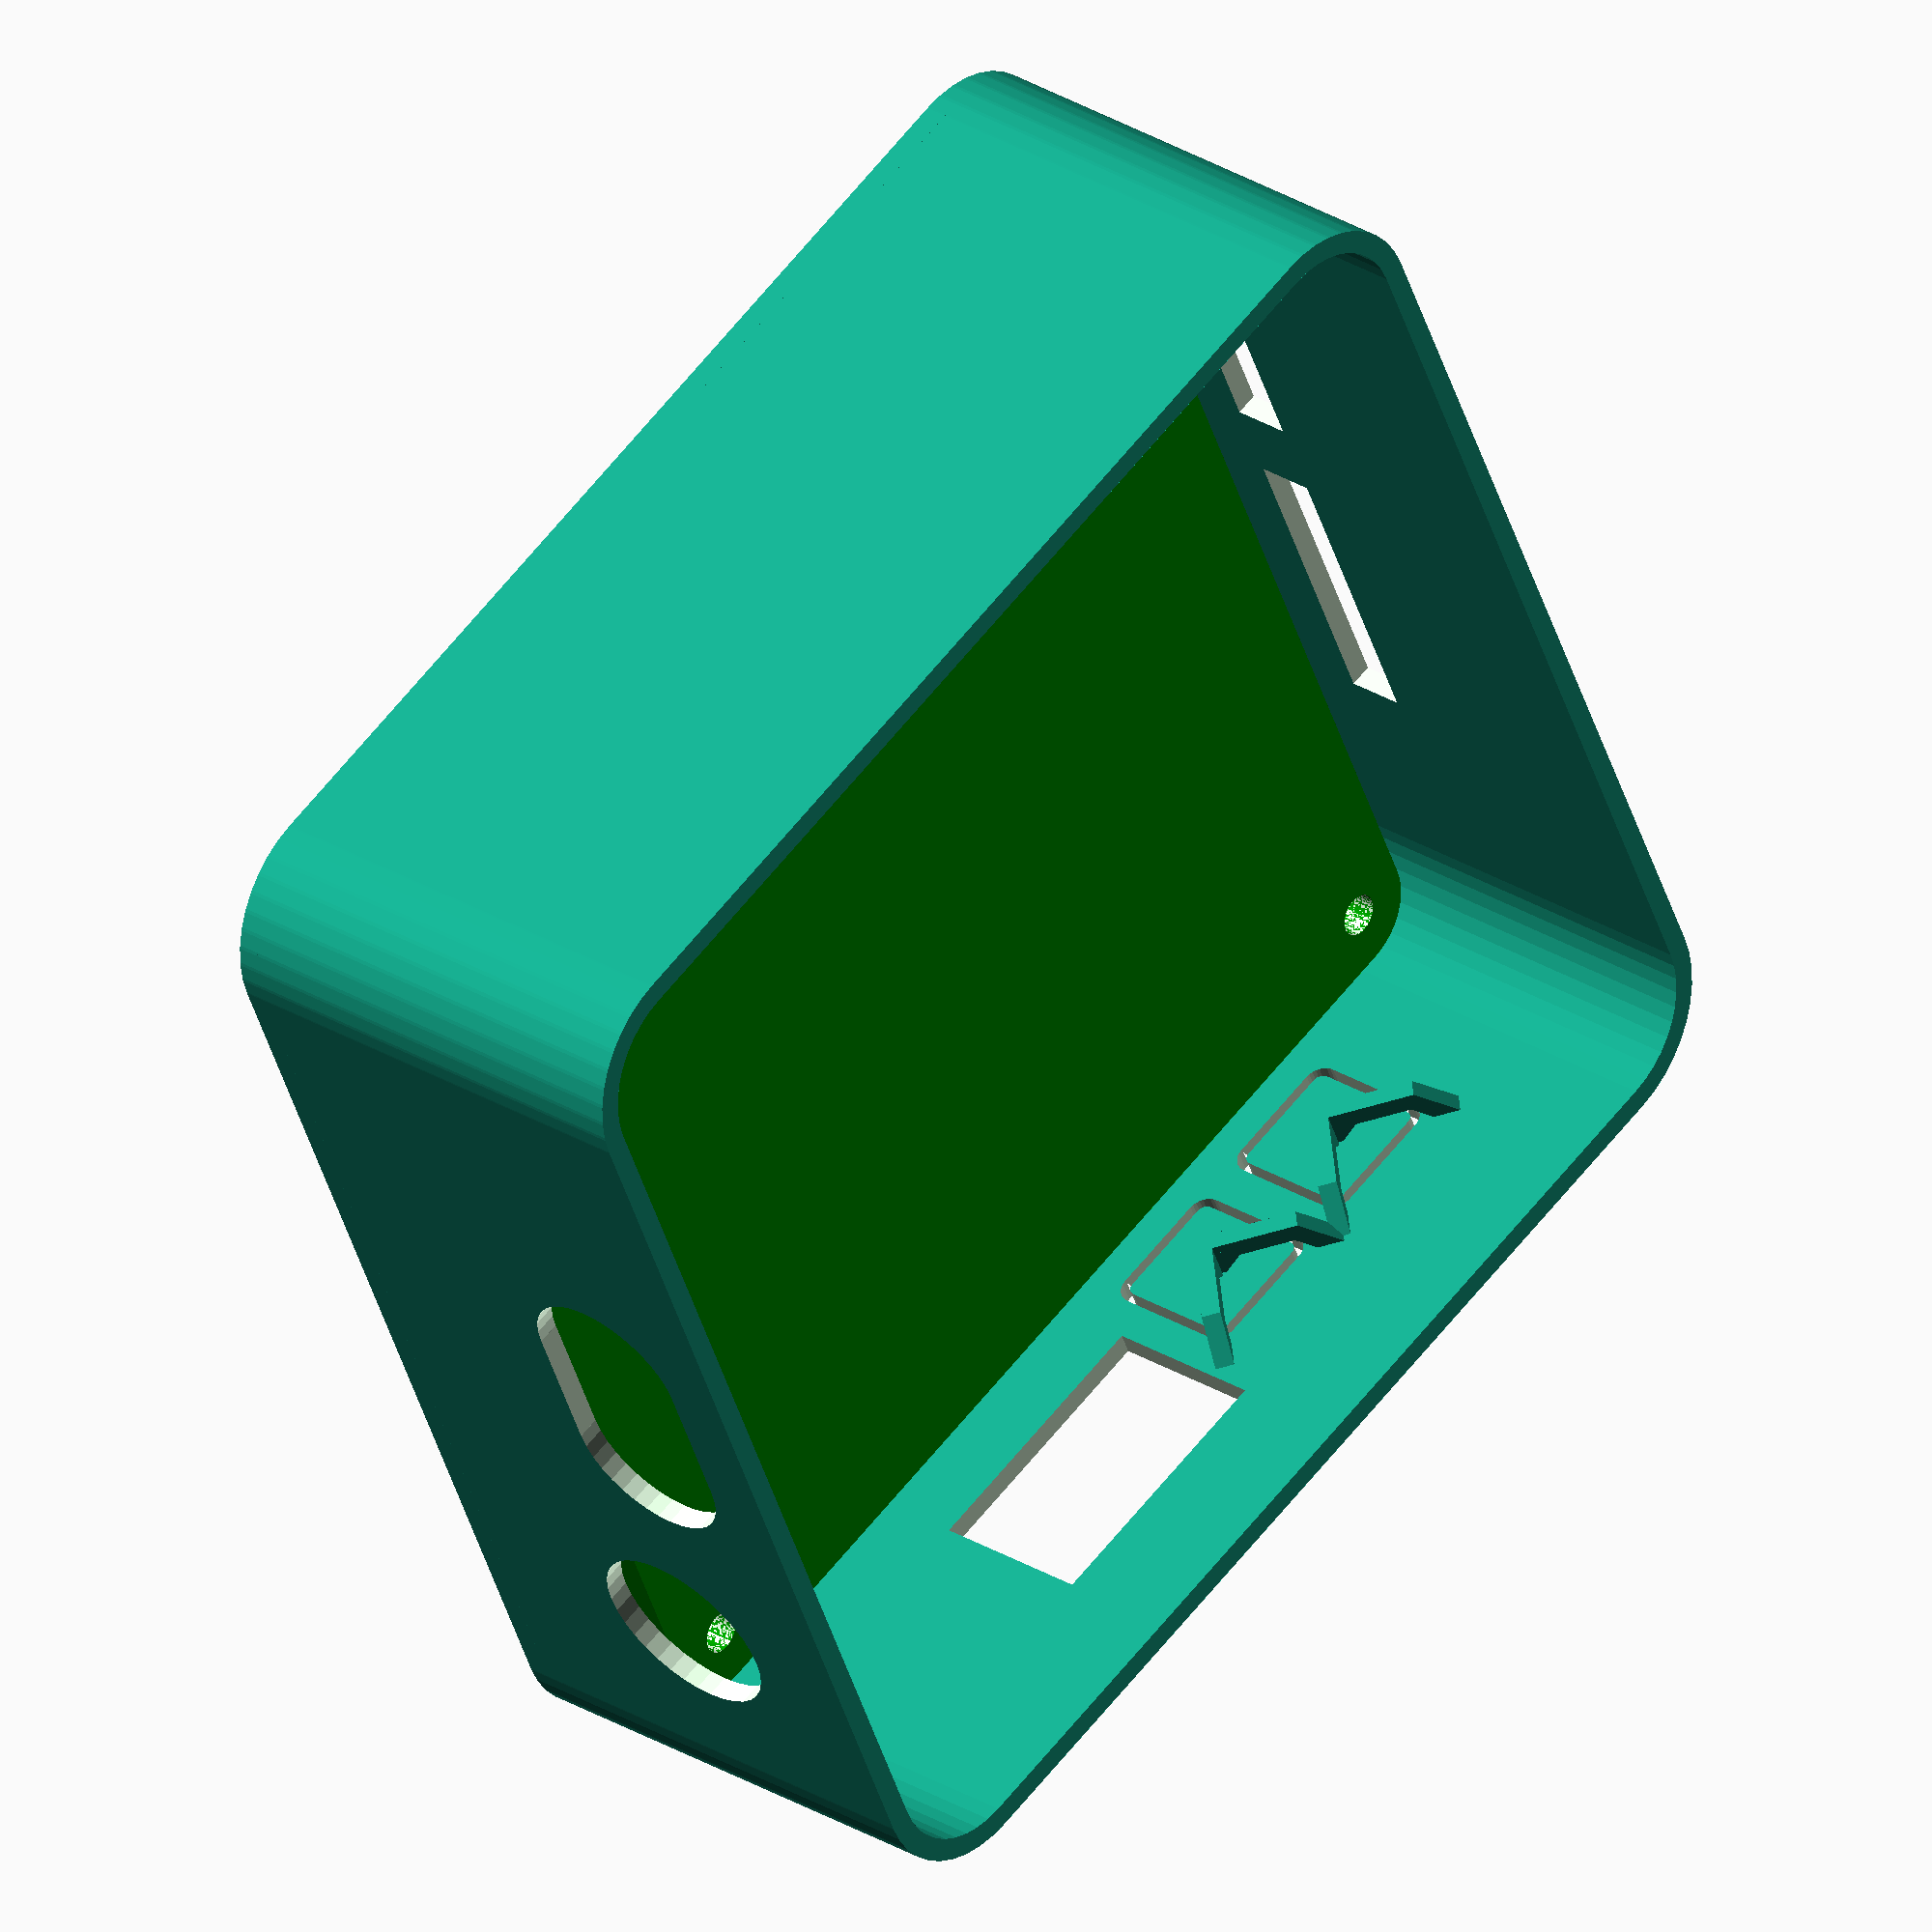
<openscad>
/* [Rendering options] */
// Show placeholder PCB in OpenSCAD preview
show_pcb = true;
// Lid mounting method
lid_model = "cap"; // [cap, inner-fit]
// Conditional rendering
render = "case"; // [all, case, lid]


/* [Dimensions] */
// Height of the PCB mounting stand-offs between the bottom of the case and the PCB
standoff_height = 5;
// PCB thickness
pcb_thickness = 1.6;
// Bottom layer thickness
floor_height = 1.2;
// Case wall thickness
wall_thickness = 1.2;
// Space between the top of the PCB and the top of the case
headroom = 16.0;
// Lid edge thickness
lid_edge = 6.5;

/* [M2.5 screws] */
// Outer diameter for the insert
insert_M2_5_diameter = 3.27;
// Depth of the insert
insert_M2_5_depth = 3.75;

/* [Hidden] */
$fa=$preview ? 10 : 4;
$fs=0.2;
inner_height = floor_height + standoff_height + pcb_thickness + headroom;

module wall (thickness, height) {
    linear_extrude(height, convexity=10) {
        difference() {
            offset(r=thickness)
                children();
            children();
        }
    }
}

module bottom(thickness, height) {
    linear_extrude(height, convexity=3) {
        offset(r=thickness)
            children();
    }
}

module lid(thickness, height, edge) {
    linear_extrude(height, convexity=10) {
        offset(r=thickness)
            children();
    }
    translate([0,0,-edge])
    difference() {
        linear_extrude(edge, convexity=10) {
                offset(r=-0.2)
                children();
        }
        translate([0,0, -0.5])
         linear_extrude(edge+1, convexity=10) {
                offset(r=-1.2)
                children();
        }
    }
}


module box(wall_thick, bottom_layers, height) {
    if (render == "all" || render == "case") {
        translate([0,0, bottom_layers])
            wall(wall_thick, height) children();
        bottom(wall_thick, bottom_layers) children();
    }
    
    if (render == "all" || render == "lid") {
        translate([0, 0, height+bottom_layers+0.1])
        lid(wall_thick, bottom_layers, lid_model == "inner-fit" ? headroom-2.5: lid_edge)
            children();
    }
}

module mount(drill, space, height) {
    translate([0,0,height/2])
        difference() {
            cylinder(h=height, r=(space/2), center=true);
            cylinder(h=(height*2), r=(drill/2), center=true);
            
            translate([0, 0, height/2+0.01])
                children();
        }
        
}

module connector(min_x, min_y, max_x, max_y, height) {
    size_x = max_x - min_x;
    size_y = max_y - min_y;
    translate([(min_x + max_x)/2, (min_y + max_y)/2, height/2])
        cube([size_x, size_y, height], center=true);
}

module Cutout_Power_Jack_substract() {
    offset_out = 15;
    above_pcb = 6.5;
    // 9mm housing on the plug I measured + 0.5mm padding
    diameter = 9 + 1;
    length = 10;

    rotate([0, -90, 0])
    translate([above_pcb, 0, offset_out])
    cylinder(length, diameter/2, diameter/2, center = true);
}

module Cutout_SW_Tactile_SPST_substract() {
    above_pcb = 4;
    offset_out = 4;
    thickness = 3;
    offset_x = 4.5 / 2;
    width = 7.5;
    radius = 1;
    gap = 0.5;

    translate([offset_x, -offset_out, above_pcb])
    rotate([0, 90, -90])
    linear_extrude(height = thickness)
    difference() {
        offset(r = radius)
            square(width - 2 * radius, center = true);
        offset(r = radius - gap)
            square(width - 2 * radius, center = true);
    }
}
module Cutout_SW_Tactile_SPST_add() {
    above_pcb = 4;
    offset_out = 4.8;
    offset_x = 4.5 / 2;
    width = 9;

    thickness = 1;
    height = 1;
    length = width / sqrt(2);

    translate([offset_x, -offset_out, above_pcb])
    rotate([0, 90, 90]) 
    rotate([0, 0, 135]) {
        translate([-thickness/2, -thickness/2, 0])
            cube([thickness, thickness, height]);
        for (angle = [0 : 90 : 90]) {
            rotate([0, 0, angle])
            translate([0, -thickness/2, height]) {
                translate([-thickness/2, 0, 0])
                    cube([length - height, thickness, thickness]);
                multmatrix([[1, 0, 1, -thickness * sqrt(2) / 2],
                            [0, 1, 0, 0],
                            [0, 0, 1, -height],
                            [0, 0, 0, 1]])
                    cube([thickness * sqrt(2), thickness, height + thickness]);
                multmatrix([[1, 0, -1, length - thickness * sqrt(2) / 2],
                            [0, 1, 0, 0],
                            [0, 0, 1, -height],
                            [0, 0, 0, 1]])
                    cube([thickness * sqrt(2), thickness, height + thickness]);
            }
        }
    }
}

module Cutout_Screw_Terminal_1x03_substract() {
    offset_out = 10;
    depth = 5;

    width = 12;
    shift = -1;
    height = 3;

    rotate([0, 0, 0])
    translate([shift, offset_out, 0])
    cube([width, depth, height]);
}

module Cutout_TypeC_substract_D1() {
    // the measured values are a little too small, so 1mm padding
    width = 14.5 + 2;
    height = 7 + 2;

    // distance from motherboard to D1 board - half height of connector
    // (the D1's USB port is on the bottom side and the cutout is centered)
    connector_height = 3.2;
    above_pcb = 10.84 - connector_height / 2;

    // the pins are 25.4mm apart, and the USB port is centered
    offset_x = 12.7;

    offset_out = 27.5;
    depth = 10;

    translate([offset_x, offset_out + 1, above_pcb])
    rotate([0, 90, 90])
    union() {
        cube([height, width - height, depth], center = true);
        translate([0, (width - height) / 2, 0])
            cylinder(depth, height / 2, height / 2, center = true);
        translate([0, -(width - height) / 2, 0])
            cylinder(depth, height / 2, height / 2, center = true);
    }
}

module Cutout_Screw_Terminal_1x04_substract() {
    offset_out = 10;
    depth = 5;

    width = 17;
    shift = -1;
    height = 3;

    translate([shift, offset_out, 0])
    cube([width, depth, height]);
}

module Cutout_PinHeader_Power_substract() {
    // This is very bespoke.
    offset_out = 16.5;
    above_pcb = 2.5;
    offset_x = -2.5;

    width = 14.5;
    height = 8.5;
    length = 5;

    rotate([90, -90, 0])
    translate([above_pcb + height / 2, width / 2 + offset_x, offset_out])
    cube([height, width, length], center = true);
}

module pcb() {
    thickness = 1.6;

    color("#009900")
    difference() {
        linear_extrude(thickness) {
            polygon(points = [[60,63.25], [60.0400075,62.7416025], [60.159055,62.245685], [60.3542175,61.7745325], [60.620685,61.3396825], [60.9518925,60.9518925], [61.3396825,60.620685], [61.7745325,60.3542175], [62.245685,60.159055], [62.7416025,60.0400075], [63.25,60], [116.75,60], [117.2583975,60.0400075], [117.754315,60.159055], [118.2254675,60.3542175], [118.6603175,60.620685], [119.0481075,60.9518925], [119.379315,61.3396825], [119.6457825,61.7745325], [119.840945,62.245685], [119.9599925,62.7416025], [120,63.25], [120,116.75], [119.9599925,117.2583975], [119.840945,117.754315], [119.6457825,118.2254675], [119.379315,118.6603175], [119.0481075,119.0481075], [118.6603175,119.379315], [118.2254675,119.6457825], [117.754315,119.840945], [117.2583975,119.9599925], [116.75,120], [63.25,120], [62.7416025,119.9599925], [62.245685,119.840945], [61.7745325,119.6457825], [61.3396825,119.379315], [60.9518925,119.0481075], [60.620685,118.6603175], [60.3542175,118.2254675], [60.159055,117.754315], [60.0400075,117.2583975], [60,116.75], [60,63.25]]);
        }
    translate([116.75, 116.75, -1])
        cylinder(thickness+2, 1.0999999999999943, 1.0999999999999943);
    translate([116.75, 63.25, -1])
        cylinder(thickness+2, 1.0999999999999943, 1.0999999999999943);
    translate([63.25, 63.25, -1])
        cylinder(thickness+2, 1.0999999999999943, 1.0999999999999943);
    translate([63.25, 116.75, -1])
        cylinder(thickness+2, 1.0999999999999943, 1.0999999999999943);
    }
}

module case_outline() {
    polygon(points = [[122,116.75], [121.9353725,117.5712575], [121.743065,118.372355], [121.4278025,119.1334475], [120.997355,119.8358975], [120.4623275,120.4623275], [119.8358975,120.997355], [119.1334475,121.4278025], [118.372355,121.743065], [117.5712575,121.9353725], [116.75,122], [63.25,122], [62.4287425,121.9353725], [61.627645,121.743065], [60.8665525,121.4278025], [60.1641025,120.997355], [59.5376725,120.4623275], [59.002645,119.8358975], [58.5721975,119.1334475], [58.256935,118.372355], [58.0646275,117.5712575], [58,116.75], [58,63.25], [58.0646275,62.4287425], [58.256935,61.627645], [58.5721975,60.8665525], [59.002645,60.1641025], [59.5376725,59.5376725], [60.1641025,59.002645], [60.8665525,58.5721975], [61.627645,58.256935], [62.4287425,58.0646275], [63.25,58], [116.75,58], [117.5712575,58.0646275], [118.372355,58.256935], [119.1334475,58.5721975], [119.8358975,59.002645], [120.4623275,59.5376725], [120.997355,60.1641025], [121.4278025,60.8665525], [121.743065,61.627645], [121.9353725,62.4287425], [122,63.25], [122,116.75]]);
}

module Insert_M2_5() {
    translate([0, 0, -insert_M2_5_depth])
        cylinder(insert_M2_5_depth, insert_M2_5_diameter/2, insert_M2_5_diameter/2);
    translate([0, 0, -0.3])
        cylinder(0.3, insert_M2_5_diameter/2, insert_M2_5_diameter/2+0.3);
}

rotate([render == "lid" ? 180 : 0, 0, 0])
scale([1, -1, 1])
translate([-90.0, -90.0, 0]) {
    pcb_top = floor_height + standoff_height + pcb_thickness;

    difference() {
        box(wall_thickness, floor_height, inner_height) {
            case_outline();
        }

    // Substract: Power_Jack
    translate([74, 106.5, pcb_top])
        Cutout_Power_Jack_substract();

    // Substract: Generic push-button switch, two contact pins and shield pin(s)
    translate([99.5, 117.2441, pcb_top])
    rotate([0, 0, -180])
        Cutout_SW_Tactile_SPST_substract();

    // Substract: LED strand connector (WS2812)
    translate([108.5, 81.5, pcb_top])
    rotate([0, 0, -90])
        Cutout_Screw_Terminal_1x03_substract();

    // Substract: 32-bit microcontroller module with WiFi
    translate([86.25, 75.5, pcb_top])
    rotate([0, 0, 90])
        Cutout_TypeC_substract_D1();

    // Substract: LED strand connector (SPI)
    translate([108.5, 103, pcb_top])
    rotate([0, 0, -90])
        Cutout_Screw_Terminal_1x04_substract();

    // Substract: Generic push-button switch, two contact pins and shield pin(s)
    translate([109.25, 117.25, pcb_top])
    rotate([0, 0, -180])
        Cutout_SW_Tactile_SPST_substract();

    // Substract: 1x DIP Switch, Single Pole Single Throw (SPST) switch, small symbol
    translate([79.5, 106.5, pcb_top])
    rotate([0, 0, -180])
        Cutout_PinHeader_Power_substract();

    }

    if (show_pcb && $preview) {
        translate([0, 0, floor_height + standoff_height])
            pcb();
    }

    if (render == "all" || render == "case") {
        // H3 [('M2.5', 2.5)]
        translate([116.75, 116.75, floor_height])
        mount(2.2, 4.9, standoff_height)
            Insert_M2_5();
        // H2 [('M2.5', 2.5)]
        translate([116.75, 63.25, floor_height])
        mount(2.2, 4.9, standoff_height)
            Insert_M2_5();
        // H1 [('M2.5', 2.5)]
        translate([63.25, 63.25, floor_height])
        mount(2.2, 4.9, standoff_height)
            Insert_M2_5();
        // H4 [('M2.5', 2.5)]
        translate([63.25, 116.75, floor_height])
        mount(2.2, 4.9, standoff_height)
            Insert_M2_5();
        // Generic push-button switch, two contact pins and shield pin(s)
        translate([99.5, 117.2441, pcb_top])
        rotate([0, 0, -180])
            Cutout_SW_Tactile_SPST_add();

        // Generic push-button switch, two contact pins and shield pin(s)
        translate([109.25, 117.25, pcb_top])
        rotate([0, 0, -180])
            Cutout_SW_Tactile_SPST_add();

    }
}

</openscad>
<views>
elev=150.6 azim=156.0 roll=228.0 proj=o view=wireframe
</views>
